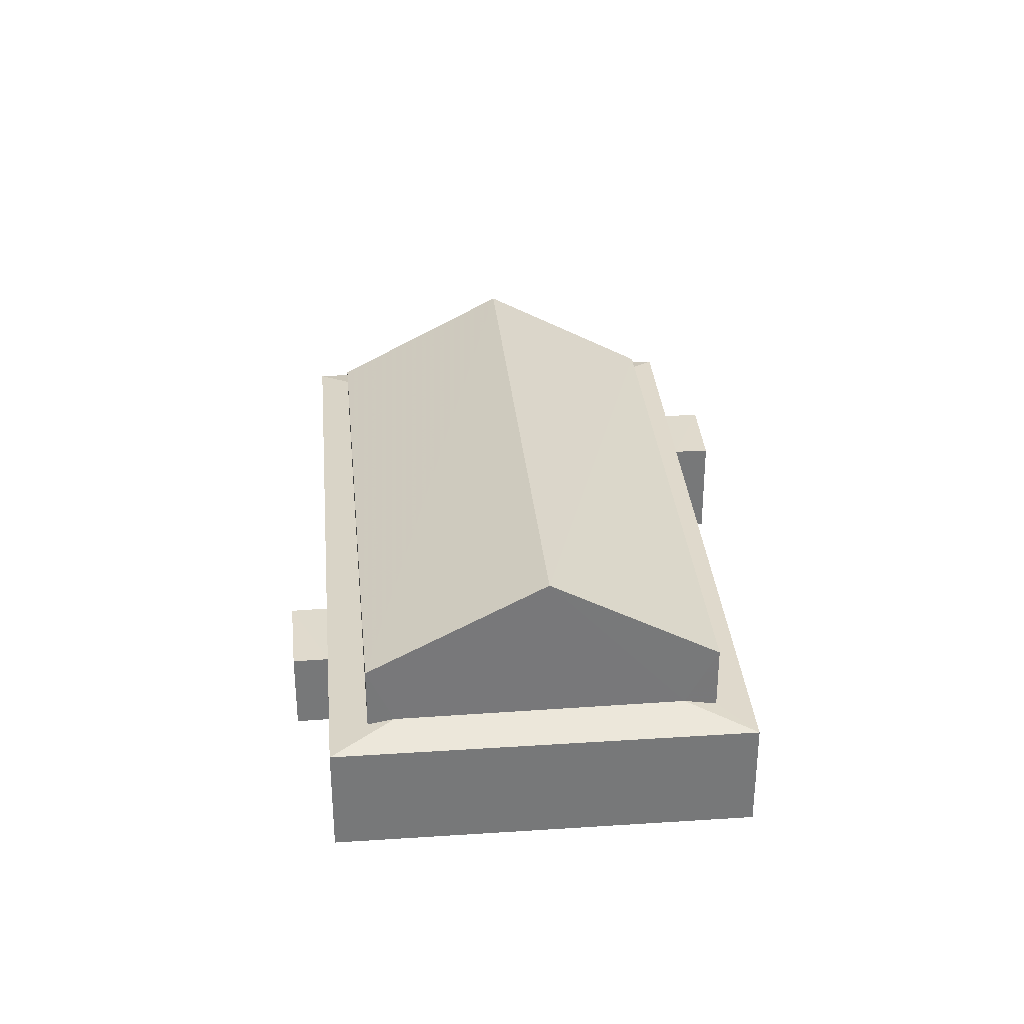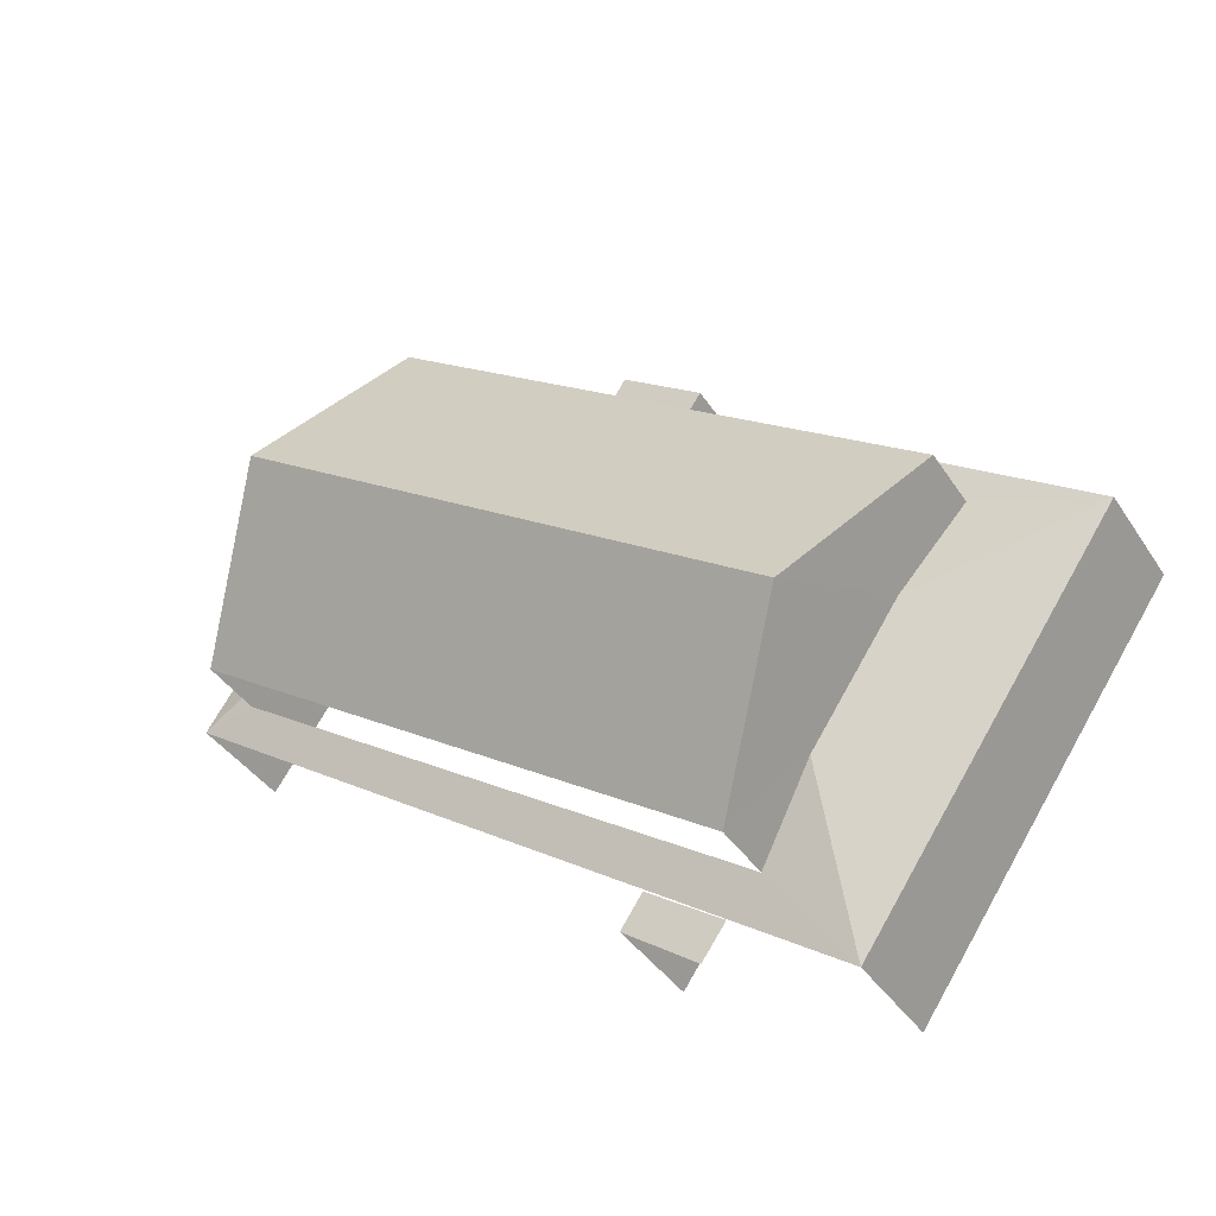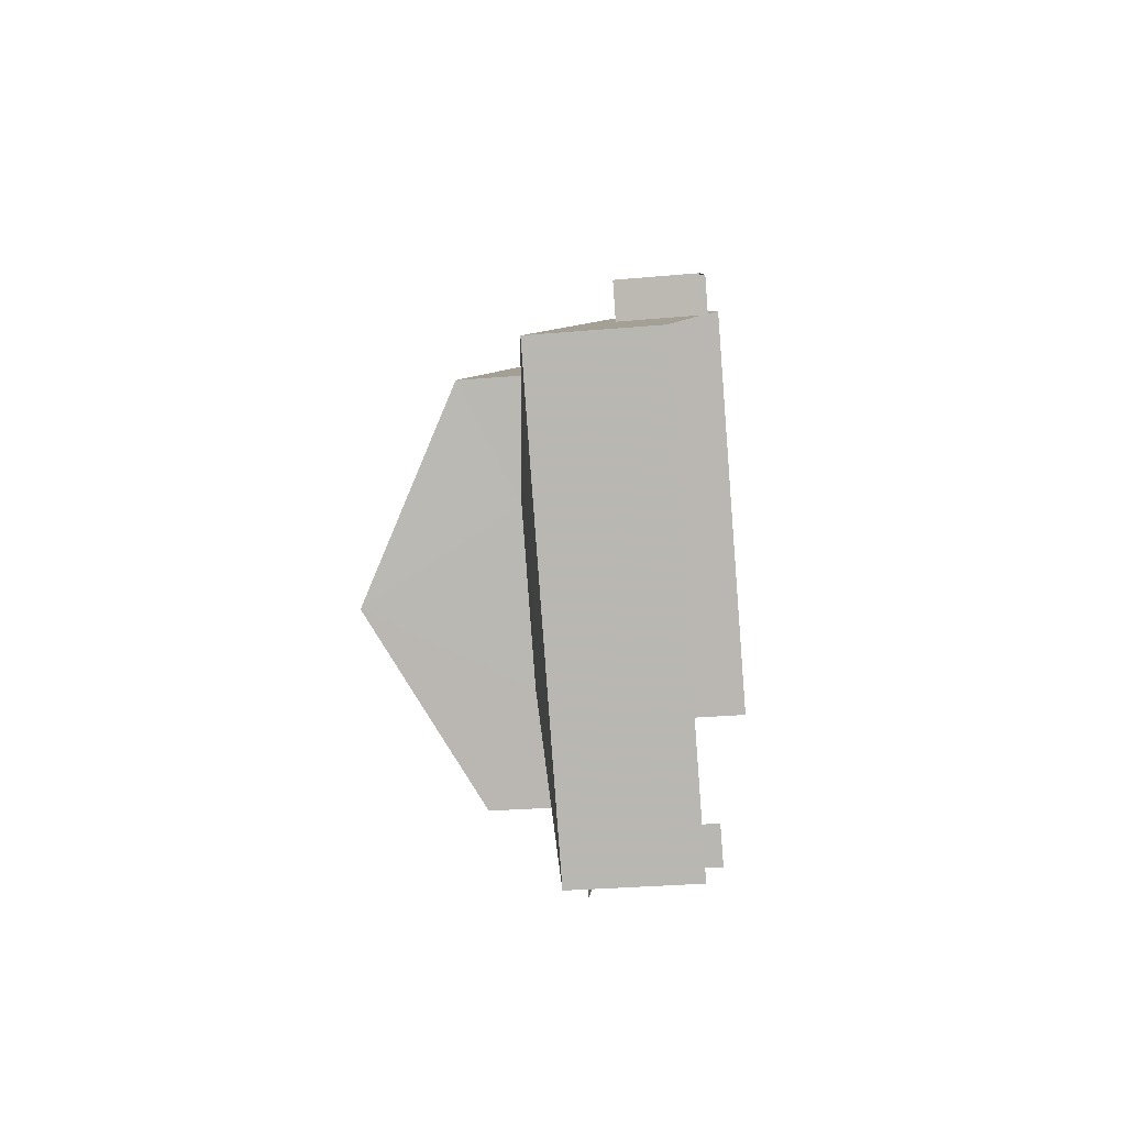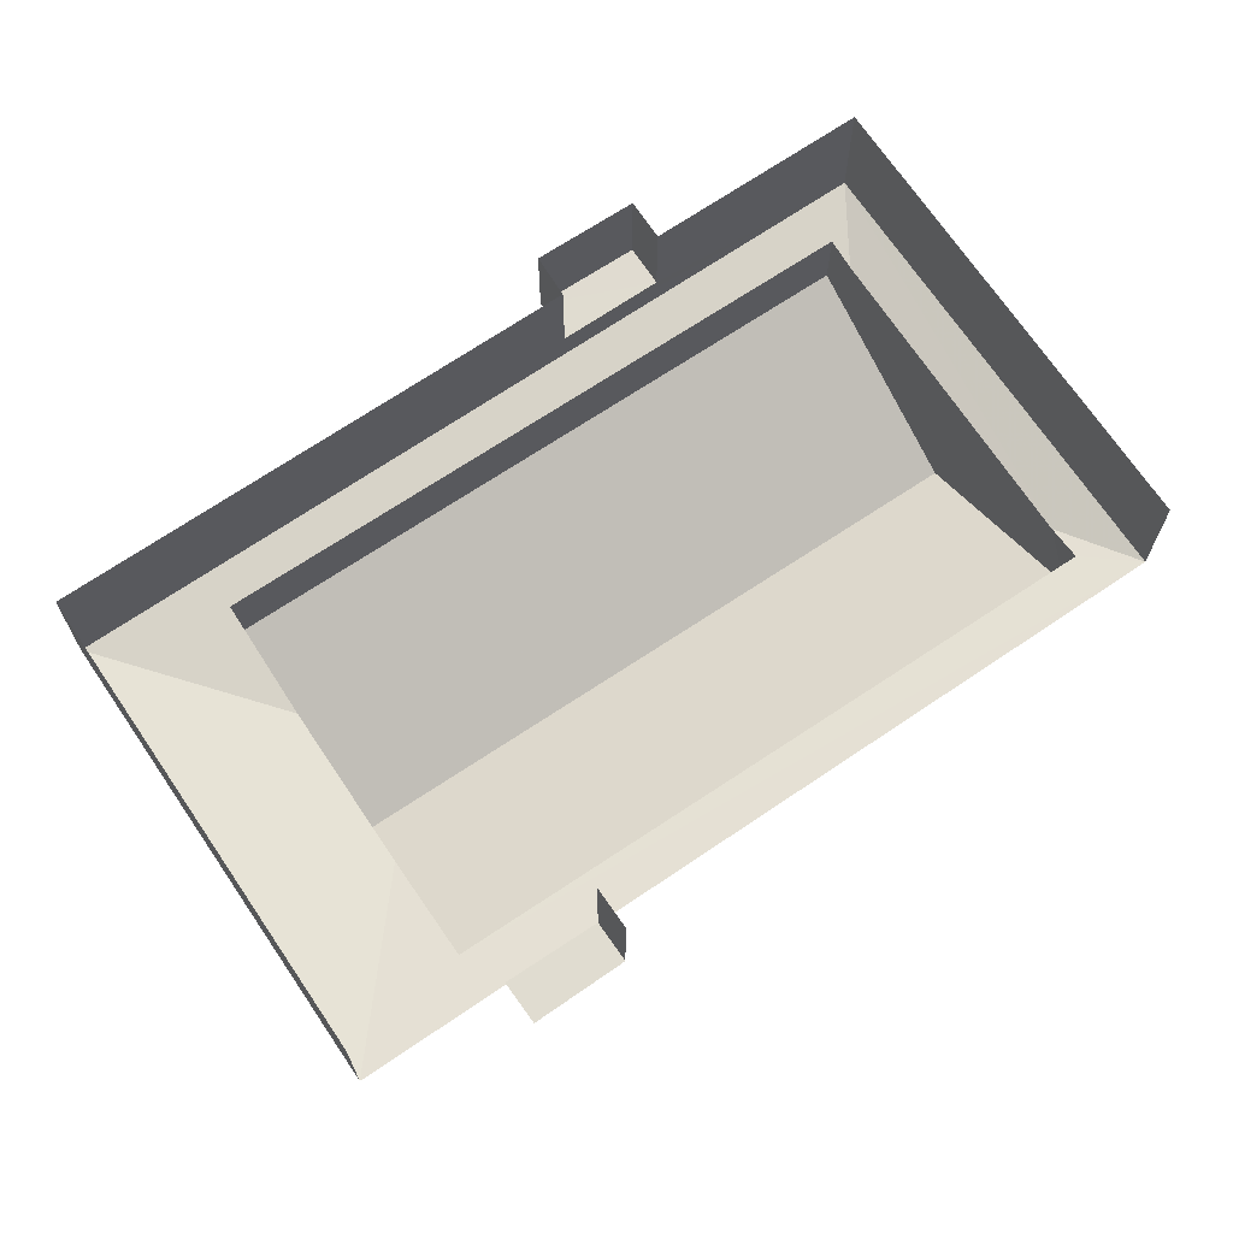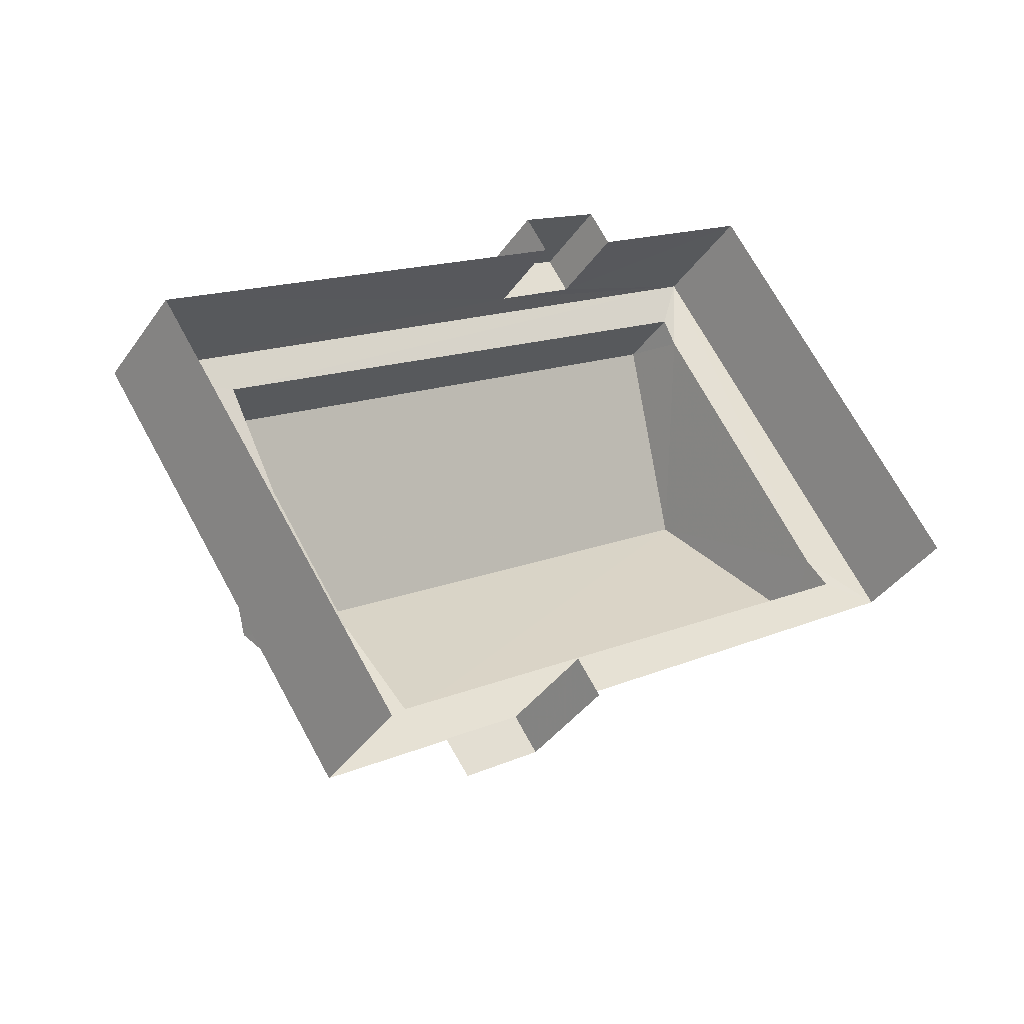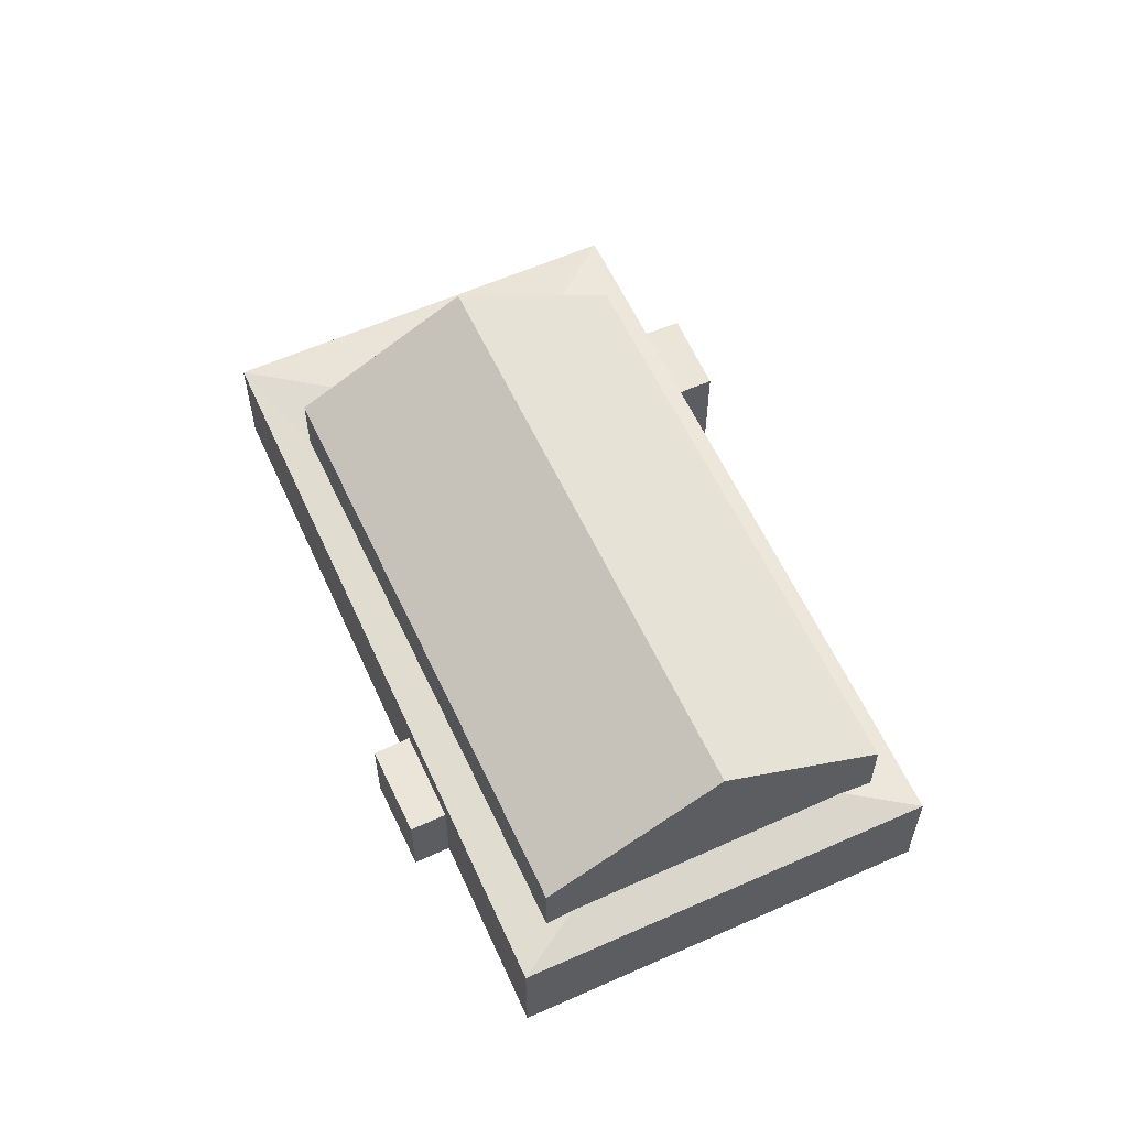
<metadata>
{"format":"obj","ext":"obj","renderer":"f3d","projection":"perspective","resolution":1024,"background":"white","views":[{"elev":32.9,"azim":-129.2,"up":"+Z"},{"elev":-38.1,"azim":29.2,"up":"+Y"},{"elev":-28.1,"azim":97.6,"up":"+Y"},{"elev":-20.3,"azim":179.9,"up":"+Y"},{"elev":-38.9,"azim":148.8,"up":"+Y"},{"elev":59.3,"azim":-148.6,"up":"+Z"}]}
</metadata>
<code>
v -2.21e+05 -1.256e+05 24.54
v -2.21e+05 -1.256e+05 24.54
v -2.21e+05 -1.256e+05 24.54
v -2.21e+05 -1.256e+05 24.54
v -2.21e+05 -1.256e+05 24.54
v -2.21e+05 -1.256e+05 24.54
v -2.21e+05 -1.256e+05 24.54
v -2.21e+05 -1.256e+05 24.54
v -2.21e+05 -1.256e+05 24.54
v -2.21e+05 -1.256e+05 24.54
v -2.21e+05 -1.256e+05 24.54
v -2.21e+05 -1.256e+05 24.54
v -2.21e+05 -1.256e+05 26.62
v -2.21e+05 -1.256e+05 26.62
v -2.21e+05 -1.256e+05 26.62
v -2.21e+05 -1.256e+05 26.62
v -2.21e+05 -1.256e+05 27.37
v -2.21e+05 -1.256e+05 27.52
v -2.21e+05 -1.256e+05 28
v -2.21e+05 -1.256e+05 27.54
v -2.21e+05 -1.256e+05 27.37
v -2.21e+05 -1.256e+05 27.67
v -2.21e+05 -1.256e+05 28
v -2.21e+05 -1.256e+05 27.37
v -2.21e+05 -1.256e+05 31.53
v -2.21e+05 -1.256e+05 29.17
v -2.21e+05 -1.256e+05 31.53
v -2.21e+05 -1.256e+05 29.17
v -2.21e+05 -1.256e+05 29.17
v -2.21e+05 -1.256e+05 29.17
v -2.21e+05 -1.256e+05 27.68
v -2.21e+05 -1.256e+05 27.37
v -2.21e+05 -1.256e+05 27.27
v -2.21e+05 -1.256e+05 27.27
v -2.21e+05 -1.256e+05 27.27
v -2.21e+05 -1.256e+05 27.27
v -2.21e+05 -1.256e+05 27.56
v -2.21e+05 -1.256e+05 27.53
f 1 2 3
f 4 3 5
f 6 7 4
f 8 7 6
f 5 2 9
f 5 9 10
f 11 12 6
f 11 4 5
f 3 2 5
f 11 6 4
f 30 37 29
f 30 38 37
f 34 10 9
f 35 34 9
f 2 1 36
f 1 24 36
f 5 33 11
f 33 24 32
f 36 24 33
f 11 33 32
f 2 35 9
f 2 36 35
f 13 14 15
f 13 16 14
f 17 18 19
f 20 21 22
f 21 18 17
f 20 18 21
f 23 17 19
f 23 24 17
f 25 26 27
f 25 28 26
f 27 29 25
f 27 30 29
f 21 31 22
f 21 32 31
f 33 34 35
f 36 33 35
f 37 32 24
f 24 23 37
f 31 32 38
f 38 32 37
f 16 3 4
f 3 16 17
f 6 12 13
f 21 17 16
f 12 21 13
f 21 16 13
f 4 7 14
f 16 4 14
f 28 20 26
f 28 18 20
f 29 37 23
f 29 23 25
f 25 19 28
f 19 18 28
f 23 19 25
f 24 1 3
f 17 24 3
f 26 20 22
f 26 22 27
f 31 30 27
f 31 38 30
f 22 31 27
f 13 15 8
f 6 13 8
f 32 12 11
f 32 21 12
f 5 10 34
f 33 5 34
f 14 7 8
f 15 14 8

</code>
